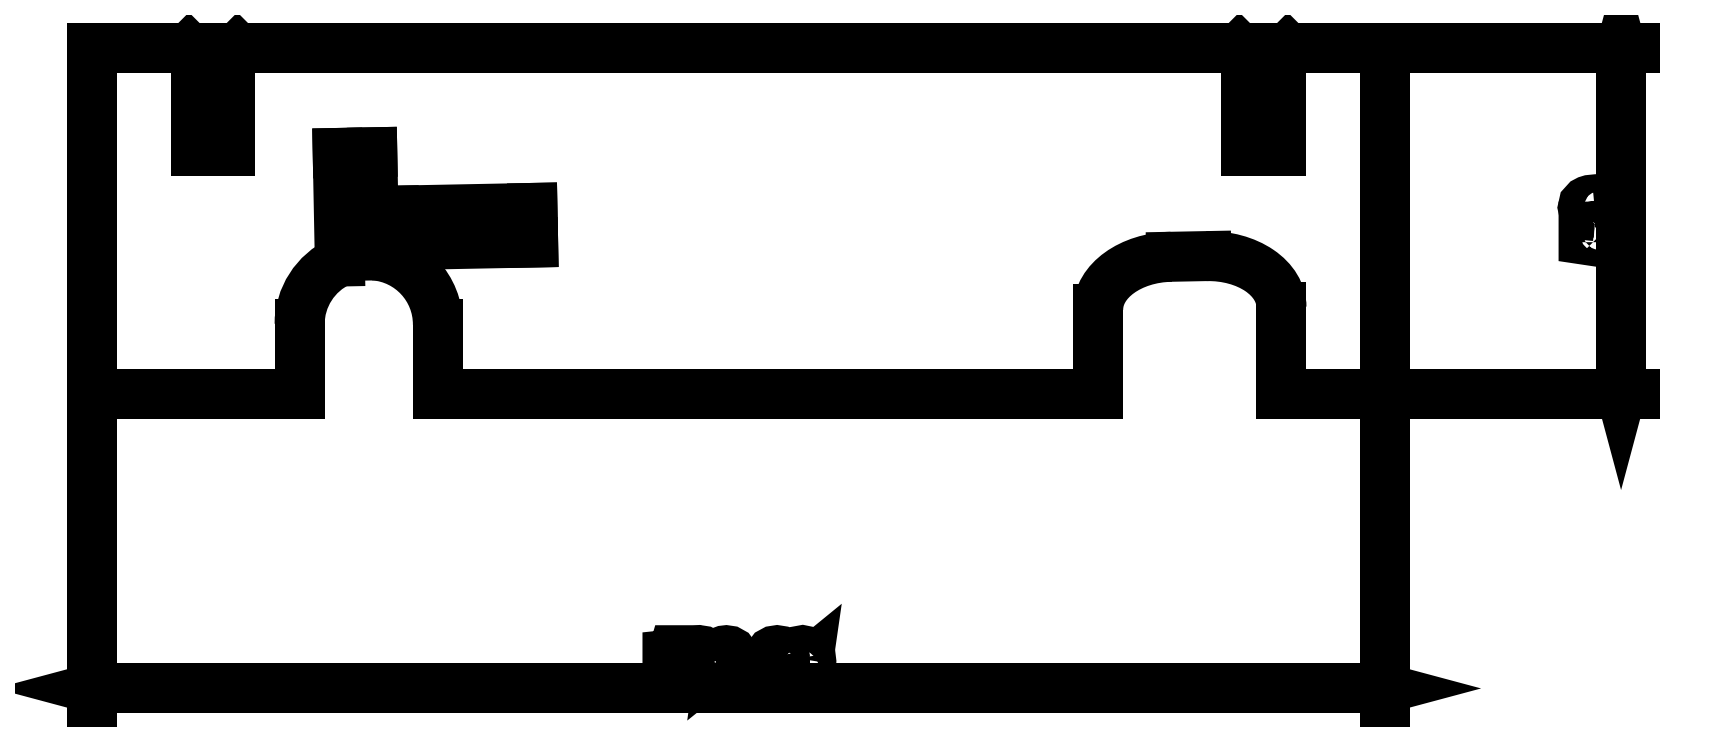
<metadata>
{"format":"dxf","ext":"dxf","renderer":"ezdxf+matplotlib","layout":"modelspace","background":"white","min_lineweight":24,"dpi":150}
</metadata>
<code>
0
SECTION
2
ENTITIES
0
POLYLINE
8
0
66
     1
10
0
20
0
30
0
70
     1
0
VERTEX
8
0
10
139.1
20
39.35
30
0
0
VERTEX
8
0
10
139.5
20
39.35
30
0
0
VERTEX
8
0
10
139.5
20
42.88
30
0
0
VERTEX
8
0
10
139.2
20
42.88
30
0
0
VERTEX
8
0
10
139.1
20
42.57
30
0
0
VERTEX
8
0
10
138.9
20
42.36
30
0
0
VERTEX
8
0
10
138.6
20
42.24
30
0
0
VERTEX
8
0
10
138.3
20
42.2
30
0
0
VERTEX
8
0
10
138.3
20
41.84
30
0
0
VERTEX
8
0
10
139.1
20
41.84
30
0
0
SEQEND
8
0
0
POLYLINE
8
0
66
     1
10
0
20
0
30
0
70
     1
0
VERTEX
8
0
10
142.3
20
41.24
30
0
0
VERTEX
8
0
10
142
20
41.1
30
0
0
VERTEX
8
0
10
141.8
20
40.9
30
0
0
VERTEX
8
0
10
141.7
20
40.65
30
0
0
VERTEX
8
0
10
141.7
20
40.35
30
0
0
VERTEX
8
0
10
141.8
20
39.91
30
0
0
VERTEX
8
0
10
142
20
39.56
30
0
0
VERTEX
8
0
10
142.4
20
39.34
30
0
0
VERTEX
8
0
10
142.9
20
39.25
30
0
0
VERTEX
8
0
10
143.4
20
39.34
30
0
0
VERTEX
8
0
10
143.8
20
39.56
30
0
0
VERTEX
8
0
10
144
20
39.91
30
0
0
VERTEX
8
0
10
144.1
20
40.35
30
0
0
VERTEX
8
0
10
144.1
20
40.65
30
0
0
VERTEX
8
0
10
144
20
40.9
30
0
0
VERTEX
8
0
10
143.8
20
41.1
30
0
0
VERTEX
8
0
10
143.5
20
41.24
30
0
0
VERTEX
8
0
10
143.7
20
41.36
30
0
0
VERTEX
8
0
10
143.9
20
41.52
30
0
0
VERTEX
8
0
10
143.9
20
41.73
30
0
0
VERTEX
8
0
10
144
20
41.97
30
0
0
VERTEX
8
0
10
143.9
20
42.33
30
0
0
VERTEX
8
0
10
143.7
20
42.62
30
0
0
VERTEX
8
0
10
143.3
20
42.81
30
0
0
VERTEX
8
0
10
142.9
20
42.88
30
0
0
VERTEX
8
0
10
142.4
20
42.81
30
0
0
VERTEX
8
0
10
142.1
20
42.62
30
0
0
VERTEX
8
0
10
141.9
20
42.33
30
0
0
VERTEX
8
0
10
141.8
20
41.97
30
0
0
VERTEX
8
0
10
141.8
20
41.73
30
0
0
VERTEX
8
0
10
141.9
20
41.52
30
0
0
SEQEND
8
0
0
POLYLINE
8
0
66
     1
10
0
20
0
30
0
70
     1
0
VERTEX
8
0
10
142.2
20
40.36
30
0
0
VERTEX
8
0
10
142.2
20
40.63
30
0
0
VERTEX
8
0
10
142.4
20
40.83
30
0
0
VERTEX
8
0
10
142.6
20
40.96
30
0
0
VERTEX
8
0
10
142.9
20
41.01
30
0
0
VERTEX
8
0
10
143.2
20
40.96
30
0
0
VERTEX
8
0
10
143.4
20
40.83
30
0
0
VERTEX
8
0
10
143.6
20
40.63
30
0
0
VERTEX
8
0
10
143.6
20
40.36
30
0
0
VERTEX
8
0
10
143.6
20
40.08
30
0
0
VERTEX
8
0
10
143.4
20
39.86
30
0
0
VERTEX
8
0
10
143.2
20
39.72
30
0
0
VERTEX
8
0
10
142.9
20
39.67
30
0
0
VERTEX
8
0
10
142.6
20
39.72
30
0
0
VERTEX
8
0
10
142.4
20
39.86
30
0
0
VERTEX
8
0
10
142.2
20
40.08
30
0
0
SEQEND
8
0
0
POLYLINE
8
0
66
     1
10
0
20
0
30
0
70
     1
0
VERTEX
8
0
10
142.3
20
41.93
30
0
0
VERTEX
8
0
10
142.3
20
42.15
30
0
0
VERTEX
8
0
10
142.4
20
42.33
30
0
0
VERTEX
8
0
10
142.6
20
42.43
30
0
0
VERTEX
8
0
10
142.9
20
42.47
30
0
0
VERTEX
8
0
10
143.1
20
42.43
30
0
0
VERTEX
8
0
10
143.3
20
42.33
30
0
0
VERTEX
8
0
10
143.5
20
42.15
30
0
0
VERTEX
8
0
10
143.5
20
41.93
30
0
0
VERTEX
8
0
10
143.5
20
41.71
30
0
0
VERTEX
8
0
10
143.3
20
41.53
30
0
0
VERTEX
8
0
10
143.1
20
41.41
30
0
0
VERTEX
8
0
10
142.9
20
41.38
30
0
0
VERTEX
8
0
10
142.6
20
41.42
30
0
0
VERTEX
8
0
10
142.4
20
41.53
30
0
0
VERTEX
8
0
10
142.3
20
41.71
30
0
0
SEQEND
8
0
0
POLYLINE
8
0
66
     1
10
0
20
0
30
0
70
     1
0
VERTEX
8
0
10
147.8
20
41.91
30
0
0
VERTEX
8
0
10
147.7
20
42.32
30
0
0
VERTEX
8
0
10
147.5
20
42.62
30
0
0
VERTEX
8
0
10
147.2
20
42.81
30
0
0
VERTEX
8
0
10
146.7
20
42.88
30
0
0
VERTEX
8
0
10
146.4
20
42.84
30
0
0
VERTEX
8
0
10
146.2
20
42.74
30
0
0
VERTEX
8
0
10
146
20
42.59
30
0
0
VERTEX
8
0
10
145.8
20
42.37
30
0
0
VERTEX
8
0
10
145.6
20
42.09
30
0
0
VERTEX
8
0
10
145.5
20
41.75
30
0
0
VERTEX
8
0
10
145.4
20
41.35
30
0
0
VERTEX
8
0
10
145.4
20
40.9
30
0
0
VERTEX
8
0
10
145.5
20
40.19
30
0
0
VERTEX
8
0
10
145.7
20
39.67
30
0
0
VERTEX
8
0
10
146.1
20
39.36
30
0
0
VERTEX
8
0
10
146.7
20
39.25
30
0
0
VERTEX
8
0
10
147.2
20
39.34
30
0
0
VERTEX
8
0
10
147.5
20
39.58
30
0
0
VERTEX
8
0
10
147.8
20
39.95
30
0
0
VERTEX
8
0
10
147.9
20
40.43
30
0
0
VERTEX
8
0
10
147.8
20
40.9
30
0
0
VERTEX
8
0
10
147.6
20
41.27
30
0
0
VERTEX
8
0
10
147.2
20
41.5
30
0
0
VERTEX
8
0
10
146.8
20
41.58
30
0
0
VERTEX
8
0
10
146.3
20
41.48
30
0
0
VERTEX
8
0
10
145.9
20
41.2
30
0
0
VERTEX
8
0
10
146
20
41.75
30
0
0
VERTEX
8
0
10
146.2
20
42.15
30
0
0
VERTEX
8
0
10
146.4
20
42.39
30
0
0
VERTEX
8
0
10
146.7
20
42.47
30
0
0
VERTEX
8
0
10
147
20
42.43
30
0
0
VERTEX
8
0
10
147.2
20
42.32
30
0
0
VERTEX
8
0
10
147.3
20
42.14
30
0
0
VERTEX
8
0
10
147.4
20
41.91
30
0
0
SEQEND
8
0
0
POLYLINE
8
0
66
     1
10
0
20
0
30
0
70
     1
0
VERTEX
8
0
10
147.4
20
40.42
30
0
0
VERTEX
8
0
10
147.3
20
40.1
30
0
0
VERTEX
8
0
10
147.2
20
39.86
30
0
0
VERTEX
8
0
10
147
20
39.7
30
0
0
VERTEX
8
0
10
146.7
20
39.65
30
0
0
VERTEX
8
0
10
146.4
20
39.7
30
0
0
VERTEX
8
0
10
146.2
20
39.86
30
0
0
VERTEX
8
0
10
146
20
40.1
30
0
0
VERTEX
8
0
10
146
20
40.41
30
0
0
VERTEX
8
0
10
146
20
40.73
30
0
0
VERTEX
8
0
10
146.2
20
40.96
30
0
0
VERTEX
8
0
10
146.4
20
41.12
30
0
0
VERTEX
8
0
10
146.7
20
41.17
30
0
0
VERTEX
8
0
10
147
20
41.12
30
0
0
VERTEX
8
0
10
147.2
20
40.97
30
0
0
VERTEX
8
0
10
147.3
20
40.73
30
0
0
SEQEND
8
0
0
POLYLINE
8
0
66
     1
10
0
20
0
30
0
70
     1
0
VERTEX
8
0
10
150
20
39.35
30
0
0
VERTEX
8
0
10
150.7
20
39.35
30
0
0
VERTEX
8
0
10
150.7
20
40.1
30
0
0
VERTEX
8
0
10
150
20
40.1
30
0
0
SEQEND
8
0
0
POLYLINE
8
0
66
     1
10
0
20
0
30
0
70
     1
0
VERTEX
8
0
10
153.5
20
41.24
30
0
0
VERTEX
8
0
10
153.2
20
41.1
30
0
0
VERTEX
8
0
10
153
20
40.9
30
0
0
VERTEX
8
0
10
152.9
20
40.65
30
0
0
VERTEX
8
0
10
152.9
20
40.35
30
0
0
VERTEX
8
0
10
153
20
39.91
30
0
0
VERTEX
8
0
10
153.2
20
39.56
30
0
0
VERTEX
8
0
10
153.6
20
39.34
30
0
0
VERTEX
8
0
10
154.1
20
39.25
30
0
0
VERTEX
8
0
10
154.6
20
39.34
30
0
0
VERTEX
8
0
10
155
20
39.56
30
0
0
VERTEX
8
0
10
155.2
20
39.91
30
0
0
VERTEX
8
0
10
155.3
20
40.35
30
0
0
VERTEX
8
0
10
155.3
20
40.65
30
0
0
VERTEX
8
0
10
155.2
20
40.9
30
0
0
VERTEX
8
0
10
155
20
41.1
30
0
0
VERTEX
8
0
10
154.7
20
41.24
30
0
0
VERTEX
8
0
10
154.9
20
41.36
30
0
0
VERTEX
8
0
10
155.1
20
41.52
30
0
0
VERTEX
8
0
10
155.2
20
41.73
30
0
0
VERTEX
8
0
10
155.2
20
41.97
30
0
0
VERTEX
8
0
10
155.1
20
42.33
30
0
0
VERTEX
8
0
10
154.9
20
42.62
30
0
0
VERTEX
8
0
10
154.6
20
42.81
30
0
0
VERTEX
8
0
10
154.1
20
42.88
30
0
0
VERTEX
8
0
10
153.7
20
42.81
30
0
0
VERTEX
8
0
10
153.3
20
42.62
30
0
0
VERTEX
8
0
10
153.1
20
42.33
30
0
0
VERTEX
8
0
10
153
20
41.97
30
0
0
VERTEX
8
0
10
153
20
41.73
30
0
0
VERTEX
8
0
10
153.1
20
41.52
30
0
0
SEQEND
8
0
0
POLYLINE
8
0
66
     1
10
0
20
0
30
0
70
     1
0
VERTEX
8
0
10
153.4
20
40.36
30
0
0
VERTEX
8
0
10
153.4
20
40.63
30
0
0
VERTEX
8
0
10
153.6
20
40.83
30
0
0
VERTEX
8
0
10
153.8
20
40.96
30
0
0
VERTEX
8
0
10
154.1
20
41.01
30
0
0
VERTEX
8
0
10
154.4
20
40.96
30
0
0
VERTEX
8
0
10
154.6
20
40.83
30
0
0
VERTEX
8
0
10
154.8
20
40.63
30
0
0
VERTEX
8
0
10
154.8
20
40.36
30
0
0
VERTEX
8
0
10
154.8
20
40.08
30
0
0
VERTEX
8
0
10
154.6
20
39.86
30
0
0
VERTEX
8
0
10
154.4
20
39.72
30
0
0
VERTEX
8
0
10
154.1
20
39.67
30
0
0
VERTEX
8
0
10
153.8
20
39.72
30
0
0
VERTEX
8
0
10
153.6
20
39.86
30
0
0
VERTEX
8
0
10
153.4
20
40.08
30
0
0
SEQEND
8
0
0
POLYLINE
8
0
66
     1
10
0
20
0
30
0
70
     1
0
VERTEX
8
0
10
153.5
20
41.93
30
0
0
VERTEX
8
0
10
153.5
20
42.15
30
0
0
VERTEX
8
0
10
153.7
20
42.33
30
0
0
VERTEX
8
0
10
153.8
20
42.43
30
0
0
VERTEX
8
0
10
154.1
20
42.47
30
0
0
VERTEX
8
0
10
154.4
20
42.43
30
0
0
VERTEX
8
0
10
154.5
20
42.33
30
0
0
VERTEX
8
0
10
154.7
20
42.15
30
0
0
VERTEX
8
0
10
154.7
20
41.93
30
0
0
VERTEX
8
0
10
154.7
20
41.71
30
0
0
VERTEX
8
0
10
154.5
20
41.53
30
0
0
VERTEX
8
0
10
154.4
20
41.41
30
0
0
VERTEX
8
0
10
154.1
20
41.38
30
0
0
VERTEX
8
0
10
153.8
20
41.42
30
0
0
VERTEX
8
0
10
153.7
20
41.53
30
0
0
VERTEX
8
0
10
153.5
20
41.71
30
0
0
SEQEND
8
0
0
POLYLINE
8
0
66
     1
10
0
20
0
30
0
70
     1
0
VERTEX
8
0
10
156.6
20
40.22
30
0
0
VERTEX
8
0
10
156.7
20
39.82
30
0
0
VERTEX
8
0
10
156.9
20
39.51
30
0
0
VERTEX
8
0
10
157.3
20
39.32
30
0
0
VERTEX
8
0
10
157.7
20
39.25
30
0
0
VERTEX
8
0
10
158
20
39.29
30
0
0
VERTEX
8
0
10
158.3
20
39.38
30
0
0
VERTEX
8
0
10
158.5
20
39.53
30
0
0
VERTEX
8
0
10
158.7
20
39.75
30
0
0
VERTEX
8
0
10
158.9
20
40.03
30
0
0
VERTEX
8
0
10
159
20
40.37
30
0
0
VERTEX
8
0
10
159
20
40.77
30
0
0
VERTEX
8
0
10
159.1
20
41.22
30
0
0
VERTEX
8
0
10
159
20
41.93
30
0
0
VERTEX
8
0
10
158.7
20
42.45
30
0
0
VERTEX
8
0
10
158.3
20
42.77
30
0
0
VERTEX
8
0
10
157.8
20
42.88
30
0
0
VERTEX
8
0
10
157.3
20
42.79
30
0
0
VERTEX
8
0
10
156.9
20
42.54
30
0
0
VERTEX
8
0
10
156.7
20
42.17
30
0
0
VERTEX
8
0
10
156.6
20
41.7
30
0
0
VERTEX
8
0
10
156.7
20
41.22
30
0
0
VERTEX
8
0
10
156.9
20
40.85
30
0
0
VERTEX
8
0
10
157.3
20
40.62
30
0
0
VERTEX
8
0
10
157.7
20
40.54
30
0
0
VERTEX
8
0
10
158.2
20
40.64
30
0
0
VERTEX
8
0
10
158.6
20
40.93
30
0
0
VERTEX
8
0
10
158.5
20
40.37
30
0
0
VERTEX
8
0
10
158.3
20
39.97
30
0
0
VERTEX
8
0
10
158.1
20
39.73
30
0
0
VERTEX
8
0
10
157.7
20
39.66
30
0
0
VERTEX
8
0
10
157.5
20
39.69
30
0
0
VERTEX
8
0
10
157.3
20
39.8
30
0
0
VERTEX
8
0
10
157.1
20
39.98
30
0
0
VERTEX
8
0
10
157.1
20
40.22
30
0
0
SEQEND
8
0
0
POLYLINE
8
0
66
     1
10
0
20
0
30
0
70
     1
0
VERTEX
8
0
10
157.1
20
41.71
30
0
0
VERTEX
8
0
10
157.1
20
42.02
30
0
0
VERTEX
8
0
10
157.3
20
42.27
30
0
0
VERTEX
8
0
10
157.5
20
42.42
30
0
0
VERTEX
8
0
10
157.8
20
42.48
30
0
0
VERTEX
8
0
10
158.1
20
42.42
30
0
0
VERTEX
8
0
10
158.3
20
42.27
30
0
0
VERTEX
8
0
10
158.5
20
42.02
30
0
0
VERTEX
8
0
10
158.5
20
41.71
30
0
0
VERTEX
8
0
10
158.5
20
41.39
30
0
0
VERTEX
8
0
10
158.3
20
41.16
30
0
0
VERTEX
8
0
10
158.1
20
41.01
30
0
0
VERTEX
8
0
10
157.8
20
40.96
30
0
0
VERTEX
8
0
10
157.5
20
41.01
30
0
0
VERTEX
8
0
10
157.3
20
41.16
30
0
0
VERTEX
8
0
10
157.1
20
41.39
30
0
0
SEQEND
8
0
0
LINE
8
0
10
55.06
20
78.96
30
0
11
55.06
21
35.35
31
0
0
LINE
8
0
10
241.9
20
78.96
30
0
11
241.9
21
35.35
31
0
0
POLYLINE
8
0
66
     1
10
0
20
0
30
0
0
VERTEX
8
0
10
56.99
20
37.87
30
0
0
VERTEX
8
0
10
55.06
20
37.35
30
0
0
VERTEX
8
0
10
56.99
20
36.83
30
0
0
SEQEND
8
0
0
POLYLINE
8
0
66
     1
10
0
20
0
30
0
0
VERTEX
8
0
10
240
20
36.83
30
0
0
VERTEX
8
0
10
241.9
20
37.35
30
0
0
VERTEX
8
0
10
240
20
37.87
30
0
0
SEQEND
8
0
0
LINE
8
0
10
55.06
20
37.35
30
0
11
241.9
21
37.35
31
0
0
POLYLINE
8
0
66
     1
10
0
20
0
30
0
70
     1
0
VERTEX
8
0
10
273.2
20
101.9
30
0
0
VERTEX
8
0
10
273.6
20
102
30
0
0
VERTEX
8
0
10
274
20
102.2
30
0
0
VERTEX
8
0
10
274.2
20
102.6
30
0
0
VERTEX
8
0
10
274.2
20
103.1
30
0
0
VERTEX
8
0
10
274.2
20
103.6
30
0
0
VERTEX
8
0
10
273.9
20
104
30
0
0
VERTEX
8
0
10
273.5
20
104.2
30
0
0
VERTEX
8
0
10
273
20
104.3
30
0
0
VERTEX
8
0
10
272.5
20
104.2
30
0
0
VERTEX
8
0
10
272.2
20
104
30
0
0
VERTEX
8
0
10
271.9
20
103.6
30
0
0
VERTEX
8
0
10
271.9
20
103.1
30
0
0
VERTEX
8
0
10
271.9
20
102.7
30
0
0
VERTEX
8
0
10
272.1
20
102.5
30
0
0
VERTEX
8
0
10
271.1
20
102.6
30
0
0
VERTEX
8
0
10
271.1
20
104.1
30
0
0
VERTEX
8
0
10
270.7
20
104.1
30
0
0
VERTEX
8
0
10
270.7
20
102.3
30
0
0
VERTEX
8
0
10
272.6
20
102
30
0
0
VERTEX
8
0
10
272.6
20
102.4
30
0
0
VERTEX
8
0
10
272.3
20
102.7
30
0
0
VERTEX
8
0
10
272.3
20
103.1
30
0
0
VERTEX
8
0
10
272.3
20
103.4
30
0
0
VERTEX
8
0
10
272.5
20
103.6
30
0
0
VERTEX
8
0
10
272.7
20
103.8
30
0
0
VERTEX
8
0
10
273
20
103.8
30
0
0
VERTEX
8
0
10
273.4
20
103.8
30
0
0
VERTEX
8
0
10
273.6
20
103.6
30
0
0
VERTEX
8
0
10
273.8
20
103.4
30
0
0
VERTEX
8
0
10
273.8
20
103.1
30
0
0
VERTEX
8
0
10
273.8
20
102.8
30
0
0
VERTEX
8
0
10
273.7
20
102.6
30
0
0
VERTEX
8
0
10
273.5
20
102.4
30
0
0
VERTEX
8
0
10
273.2
20
102.4
30
0
0
SEQEND
8
0
0
POLYLINE
8
0
66
     1
10
0
20
0
30
0
70
     1
0
VERTEX
8
0
10
272.4
20
105.7
30
0
0
VERTEX
8
0
10
273.2
20
105.7
30
0
0
VERTEX
8
0
10
273.8
20
106
30
0
0
VERTEX
8
0
10
274.1
20
106.3
30
0
0
VERTEX
8
0
10
274.2
20
106.9
30
0
0
VERTEX
8
0
10
274.1
20
107.4
30
0
0
VERTEX
8
0
10
273.8
20
107.8
30
0
0
VERTEX
8
0
10
273.2
20
108
30
0
0
VERTEX
8
0
10
272.4
20
108.1
30
0
0
VERTEX
8
0
10
271.7
20
108
30
0
0
VERTEX
8
0
10
271.3
20
107.9
30
0
0
VERTEX
8
0
10
271.1
20
107.8
30
0
0
VERTEX
8
0
10
270.7
20
107.4
30
0
0
VERTEX
8
0
10
270.6
20
106.9
30
0
0
VERTEX
8
0
10
270.7
20
106.3
30
0
0
VERTEX
8
0
10
271.1
20
106
30
0
0
VERTEX
8
0
10
271.7
20
105.7
30
0
0
SEQEND
8
0
0
POLYLINE
8
0
66
     1
10
0
20
0
30
0
70
     1
0
VERTEX
8
0
10
272.4
20
106.1
30
0
0
VERTEX
8
0
10
271.8
20
106.2
30
0
0
VERTEX
8
0
10
271.4
20
106.3
30
0
0
VERTEX
8
0
10
271.1
20
106.5
30
0
0
VERTEX
8
0
10
271
20
106.9
30
0
0
VERTEX
8
0
10
271.1
20
107.2
30
0
0
VERTEX
8
0
10
271.4
20
107.4
30
0
0
VERTEX
8
0
10
271.8
20
107.6
30
0
0
VERTEX
8
0
10
272.4
20
107.6
30
0
0
VERTEX
8
0
10
273.1
20
107.6
30
0
0
VERTEX
8
0
10
273.5
20
107.4
30
0
0
VERTEX
8
0
10
273.7
20
107.2
30
0
0
VERTEX
8
0
10
273.8
20
106.9
30
0
0
VERTEX
8
0
10
273.7
20
106.5
30
0
0
VERTEX
8
0
10
273.5
20
106.3
30
0
0
VERTEX
8
0
10
273.1
20
106.2
30
0
0
SEQEND
8
0
0
LINE
8
0
10
243
20
80
30
0
11
278.1
21
80
31
0
0
LINE
8
0
10
243
20
130
30
0
11
278.1
21
130
31
0
0
POLYLINE
8
0
66
     1
10
0
20
0
30
0
0
VERTEX
8
0
10
276.7
20
128.1
30
0
0
VERTEX
8
0
10
276.1
20
130
30
0
0
VERTEX
8
0
10
275.6
20
128.1
30
0
0
SEQEND
8
0
0
POLYLINE
8
0
66
     1
10
0
20
0
30
0
0
VERTEX
8
0
10
275.6
20
81.93
30
0
0
VERTEX
8
0
10
276.1
20
80
30
0
0
VERTEX
8
0
10
276.7
20
81.93
30
0
0
SEQEND
8
0
0
LINE
8
0
10
276.1
20
80
30
0
11
276.1
21
130
31
0
0
ELLIPSE
8
0
10
211.2
20
92.27
30
0
11
10.71
21
0.2099
31
0
210
0
220
0
230
1
40
0.7004
41
1.571
42
3.128
0
LINE
8
0
10
227
20
92.48
30
0
11
227
21
80
31
0
0
LINE
8
0
10
55.06
20
80
30
0
11
55.06
21
130
31
0
0
LINE
8
0
10
241.9
20
130
30
0
11
241.9
21
80
31
0
0
LINE
8
0
10
227
20
80
30
0
11
241.9
21
80
31
0
0
LINE
8
0
10
85.06
20
80
30
0
11
55.06
21
80
31
0
0
LINE
8
0
10
85.06
20
90
30
0
11
85.06
21
80
31
0
0
LINE
8
0
10
105.1
20
90
30
0
11
105.1
21
80
31
0
0
LINE
8
0
10
105.1
20
80
30
0
11
200.5
21
80
31
0
0
LINE
8
0
10
200.5
20
80
30
0
11
200.5
21
92.17
31
0
0
ELLIPSE
8
0
10
216.3
20
92.37
30
0
11
-10.71
21
-0.2099
31
0
210
0
220
0
230
1
40
0.7004
41
3.128
42
4.712
0
LINE
8
0
10
216.2
20
99.87
30
0
11
211.1
21
99.77
31
0
0
ARC
8
0
10
95.06
20
90
30
0
40
10
50
0
51
85.4
0
ARC
8
0
10
95.06
20
90
30
0
40
10
50
114.7
51
180
0
LINE
8
0
10
95.57
20
114.9
30
0
11
90.57
21
114.8
31
0
0
LINE
8
0
10
95.73
20
106.4
30
0
11
95.57
21
114.9
31
0
0
LINE
8
0
10
90.57
20
114.8
30
0
11
90.88
21
99.08
31
0
0
LINE
8
0
10
95.73
20
106.4
30
0
11
95.86
21
99.97
31
0
0
LINE
8
0
10
98.73
20
106.4
30
0
11
98.83
21
101.4
31
0
0
LINE
8
0
10
98.73
20
106.4
30
0
11
118.7
21
106.8
31
0
0
LINE
8
0
10
118.8
20
101.8
30
0
11
98.83
21
101.4
31
0
0
LINE
8
0
10
118.8
20
101.8
30
0
11
118.7
21
106.8
31
0
0
LINE
8
0
10
70.06
20
115
30
0
11
75.06
21
115
31
0
0
LINE
8
0
10
221.9
20
115
30
0
11
226.9
21
115
31
0
0
LINE
8
0
10
221.9
20
115
30
0
11
221.9
21
129
31
0
0
LINE
8
0
10
226.9
20
129
30
0
11
226.9
21
115
31
0
0
LINE
8
0
10
70.06
20
115
30
0
11
70.06
21
129
31
0
0
LINE
8
0
10
75.06
20
129
30
0
11
75.06
21
115
31
0
0
LINE
8
0
10
55.06
20
130
30
0
11
69.06
21
130
31
0
0
LINE
8
0
10
227.9
20
130
30
0
11
241.9
21
130
31
0
0
LINE
8
0
10
76.06
20
130
30
0
11
220.9
21
130
31
0
0
LINE
8
0
10
76.06
20
130
30
0
11
75.06
21
129
31
0
0
LINE
8
0
10
70.06
20
129
30
0
11
69.06
21
130
31
0
0
LINE
8
0
10
227.9
20
130
30
0
11
226.9
21
129
31
0
0
LINE
8
0
10
221.9
20
129
30
0
11
220.9
21
130
31
0
0
ENDSEC
0
EOF

</code>
